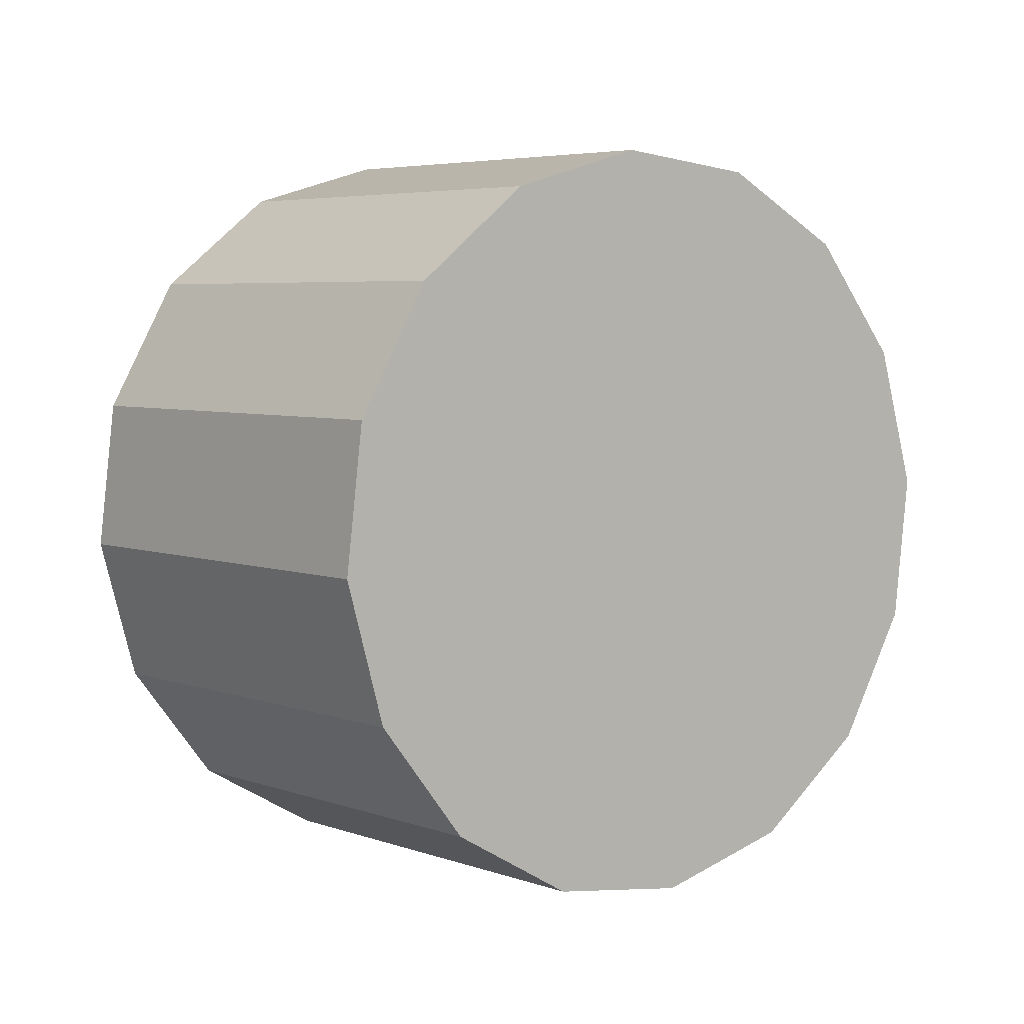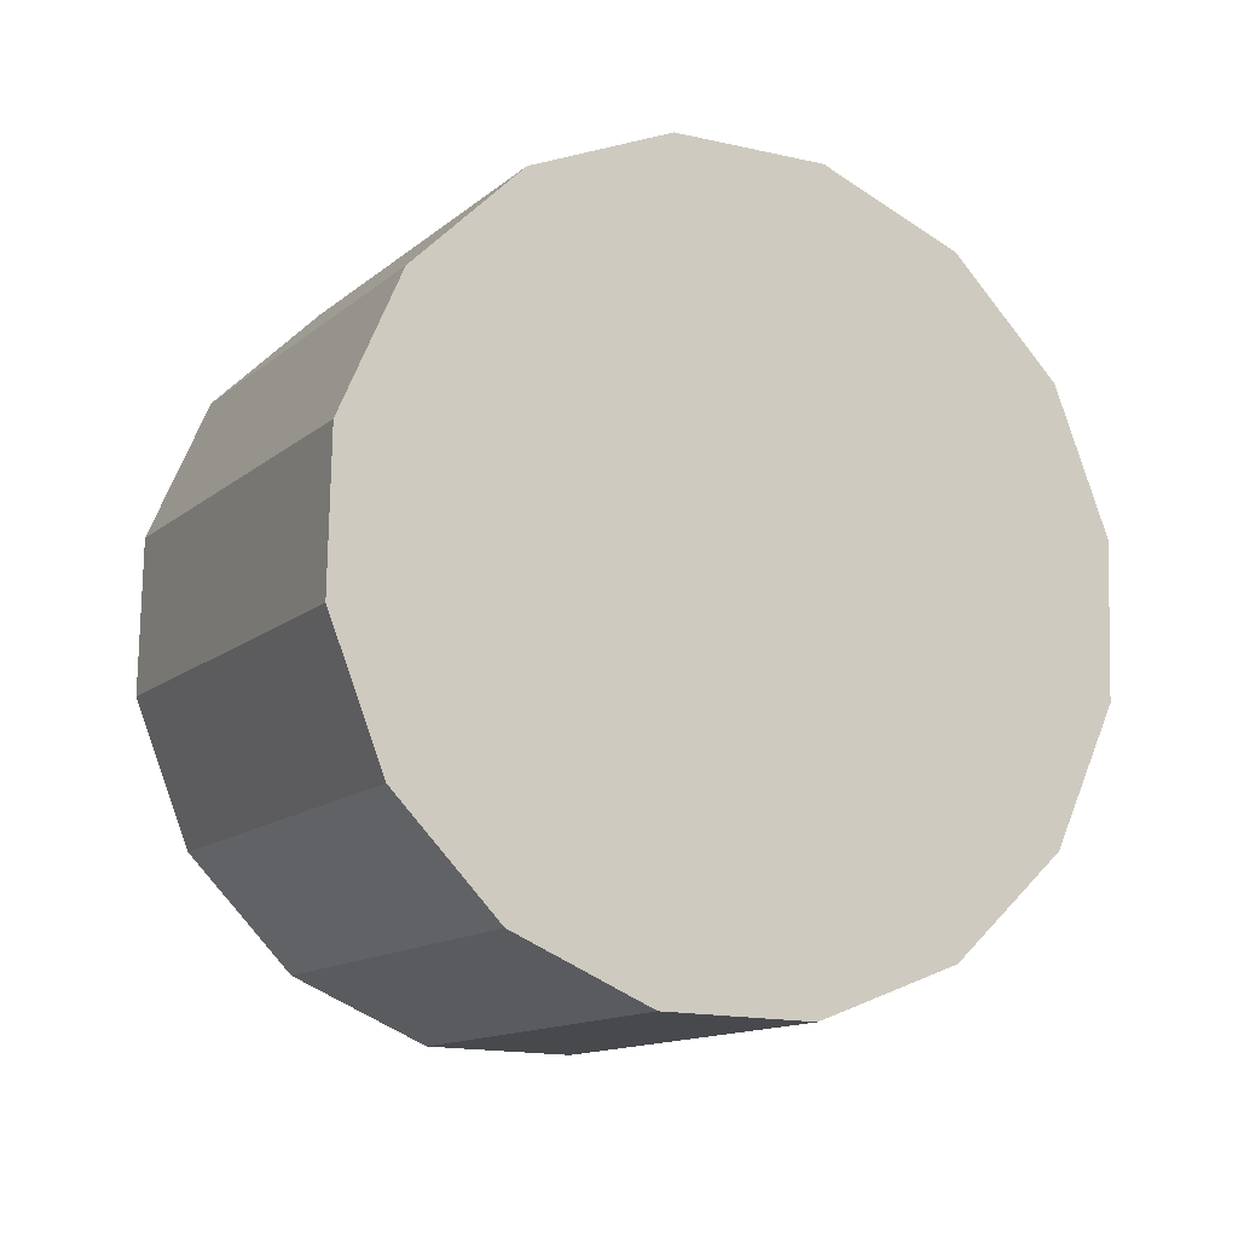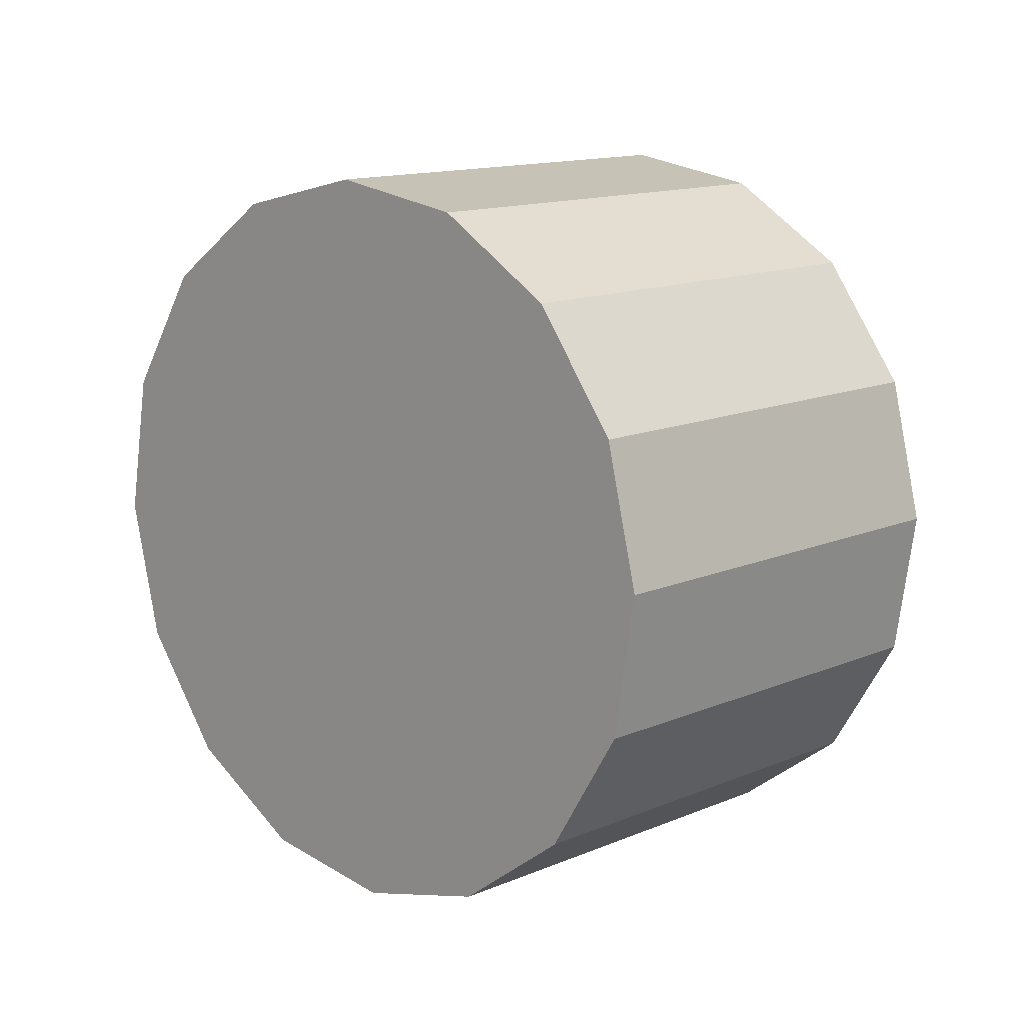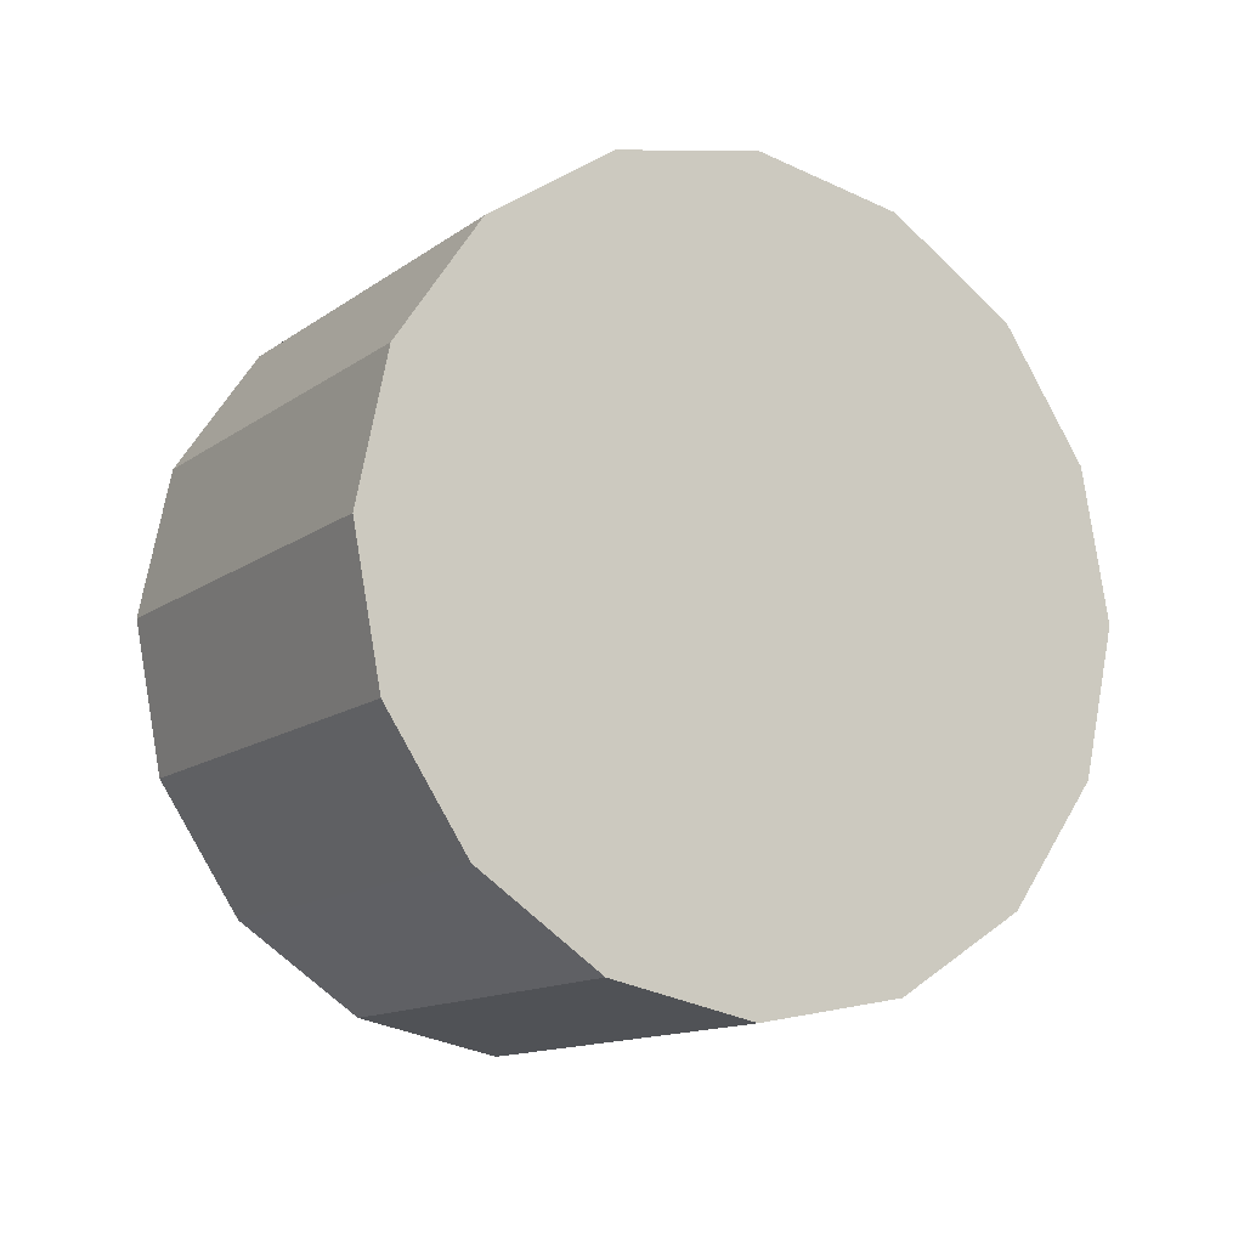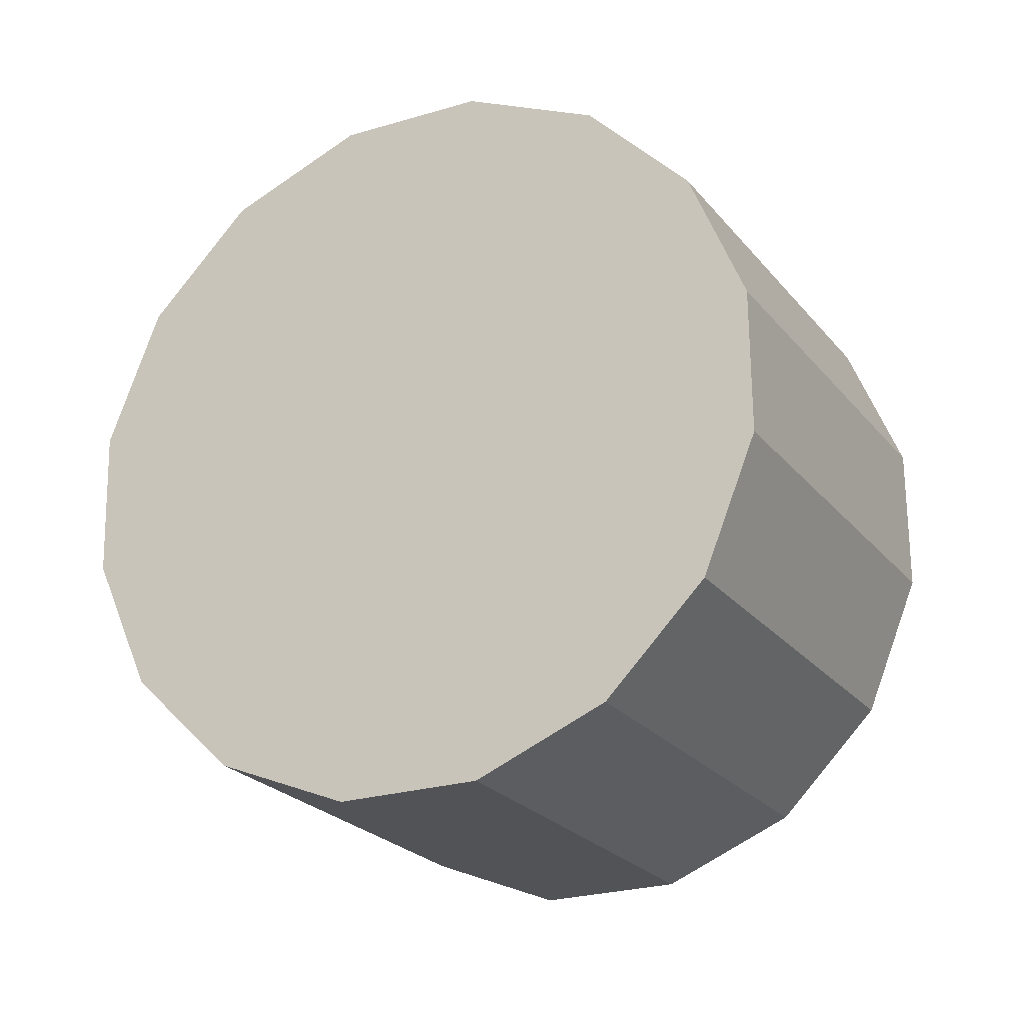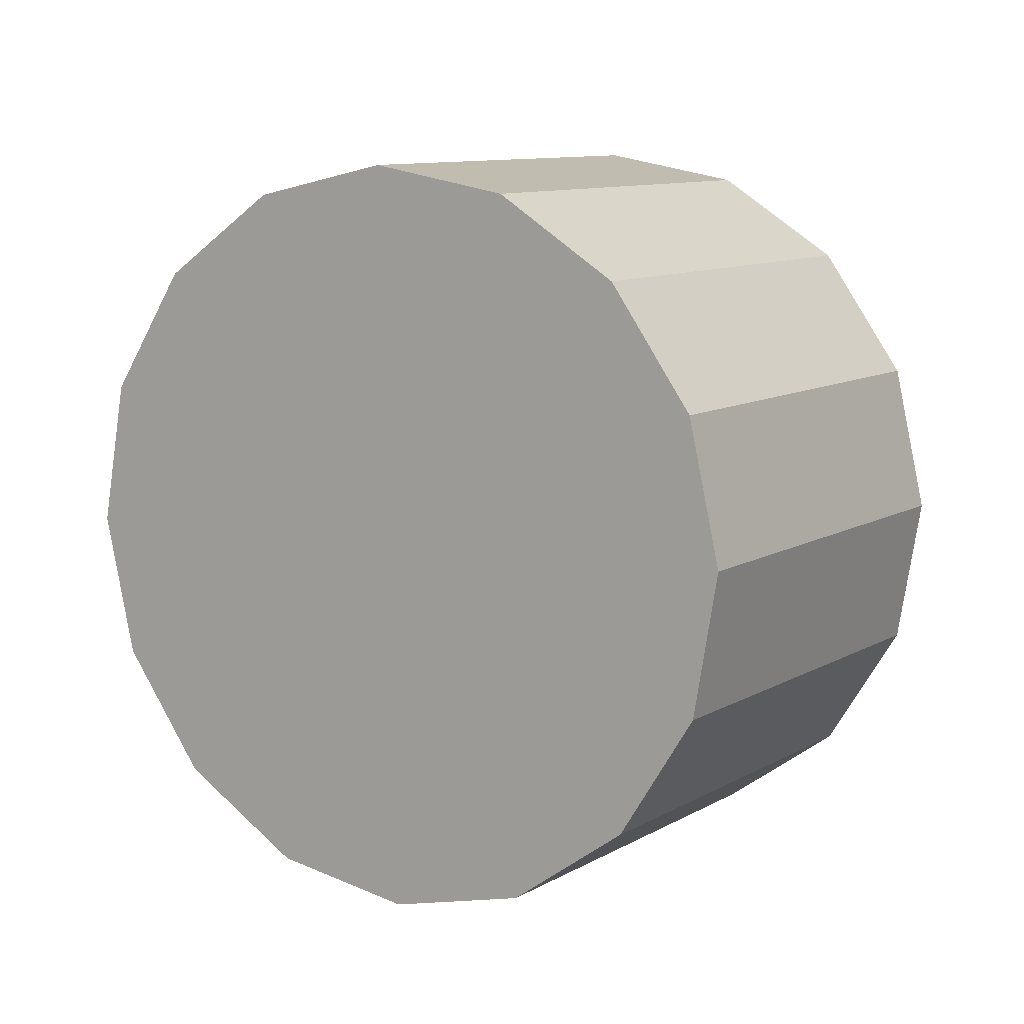
<metadata>
{"format":"obj","ext":"obj","renderer":"f3d","projection":"perspective","resolution":1024,"background":"white","views":[{"elev":-67.7,"azim":22.3,"up":"+Z"},{"elev":-68.6,"azim":48.2,"up":"+Z"},{"elev":11.1,"azim":1.9,"up":"+Y"},{"elev":-11.0,"azim":107.7,"up":"+Y"},{"elev":-78.7,"azim":134.3,"up":"+Z"},{"elev":-53.3,"azim":146.3,"up":"+Z"}]}
</metadata>
<code>
o Cylinder.211_Cylinder.1640
v -3.425 -3.046 -0.5965
v -2.089 -3.013 -2.084
v -3.016 -3.394 -0.2363
v -1.679 -3.361 -1.724
v -2.54 -3.506 0.1879
v -1.204 -3.474 -1.3
v -2.072 -3.367 0.6115
v -0.7359 -3.334 -0.8763
v -1.682 -2.996 0.9702
v -0.3456 -2.964 -0.5176
v -1.429 -2.451 1.209
v -0.09268 -2.418 -0.2786
v -1.352 -1.814 1.292
v -0.01574 -1.782 -0.1956
v -1.463 -1.183 1.207
v -0.1265 -1.15 -0.2813
v -1.744 -0.6526 0.9653
v -0.408 -0.6202 -0.5226
v -2.154 -0.3048 0.6051
v -0.8175 -0.2724 -0.8827
v -2.629 -0.1922 0.1809
v -1.293 -0.1597 -1.307
v -3.097 -0.3318 -0.2428
v -1.761 -0.2993 -1.731
v -3.487 -0.7024 -0.6014
v -2.151 -0.6699 -2.089
v -3.74 -1.248 -0.8404
v -2.404 -1.215 -2.328
v -3.817 -1.884 -0.9234
v -2.481 -1.852 -2.411
v -3.707 -2.516 -0.8378
v -2.37 -2.483 -2.326
f 1 4 3
f 4 5 3
f 6 7 5
f 8 9 7
f 10 11 9
f 12 13 11
f 14 15 13
f 16 17 15
f 17 20 19
f 20 21 19
f 22 23 21
f 24 25 23
f 26 27 25
f 28 29 27
f 30 22 14
f 30 31 29
f 32 1 31
f 15 23 31
f 1 2 4
f 4 6 5
f 6 8 7
f 8 10 9
f 10 12 11
f 12 14 13
f 14 16 15
f 16 18 17
f 17 18 20
f 20 22 21
f 22 24 23
f 24 26 25
f 26 28 27
f 28 30 29
f 6 4 30
f 4 2 30
f 2 32 30
f 30 28 26
f 26 24 22
f 22 20 18
f 18 16 22
f 16 14 22
f 14 12 10
f 10 8 6
f 30 26 22
f 14 10 6
f 6 30 14
f 30 32 31
f 32 2 1
f 31 1 3
f 3 5 7
f 7 9 11
f 11 13 15
f 15 17 23
f 17 19 23
f 19 21 23
f 23 25 27
f 27 29 31
f 31 3 7
f 7 11 15
f 23 27 31
f 31 7 15

</code>
